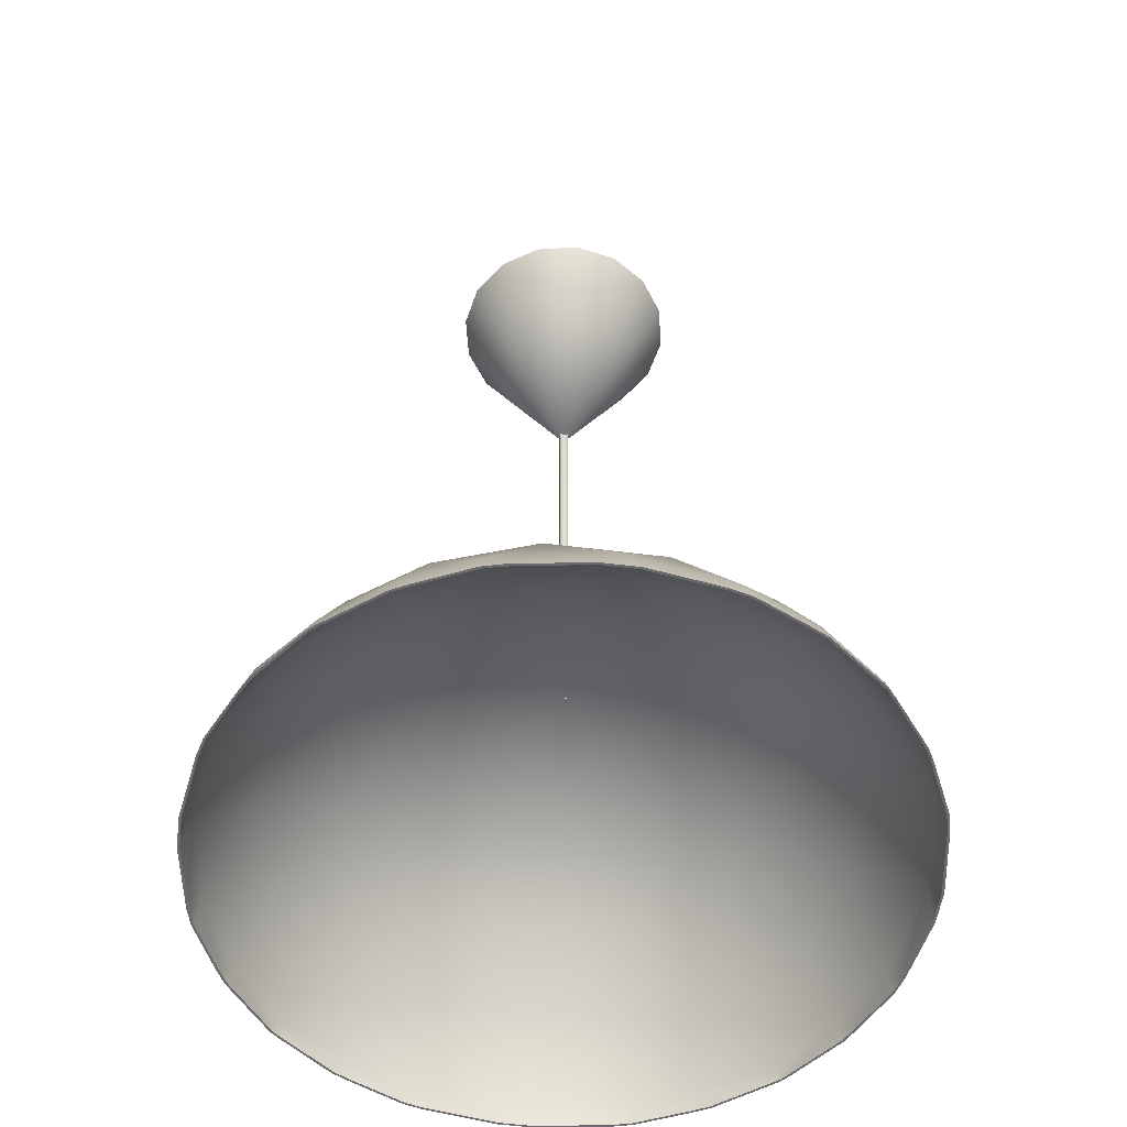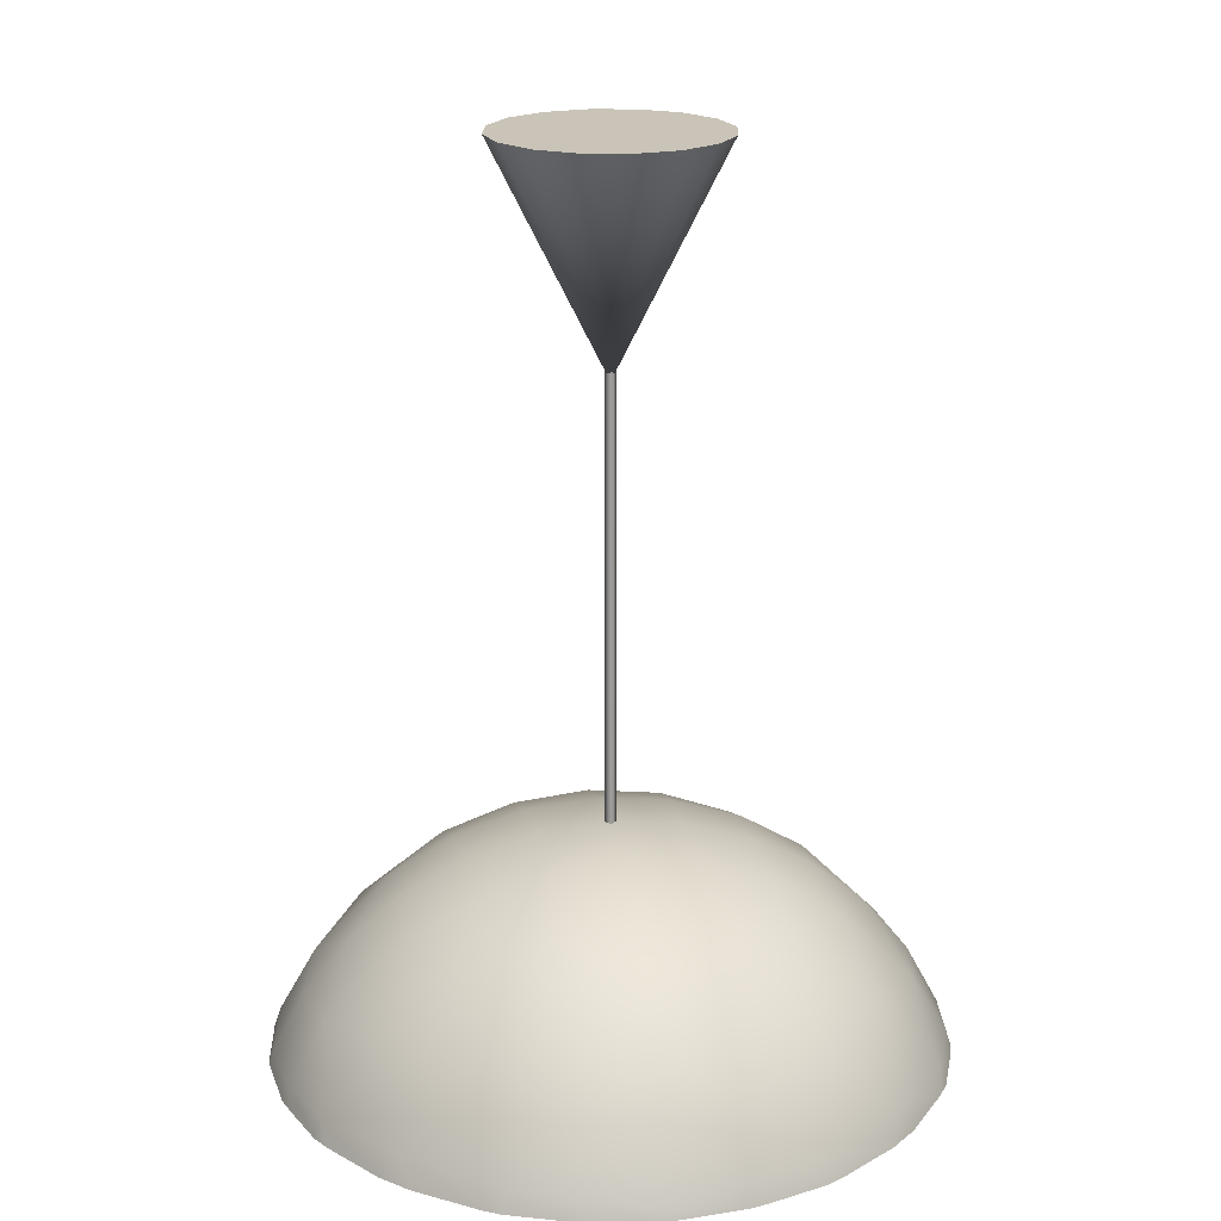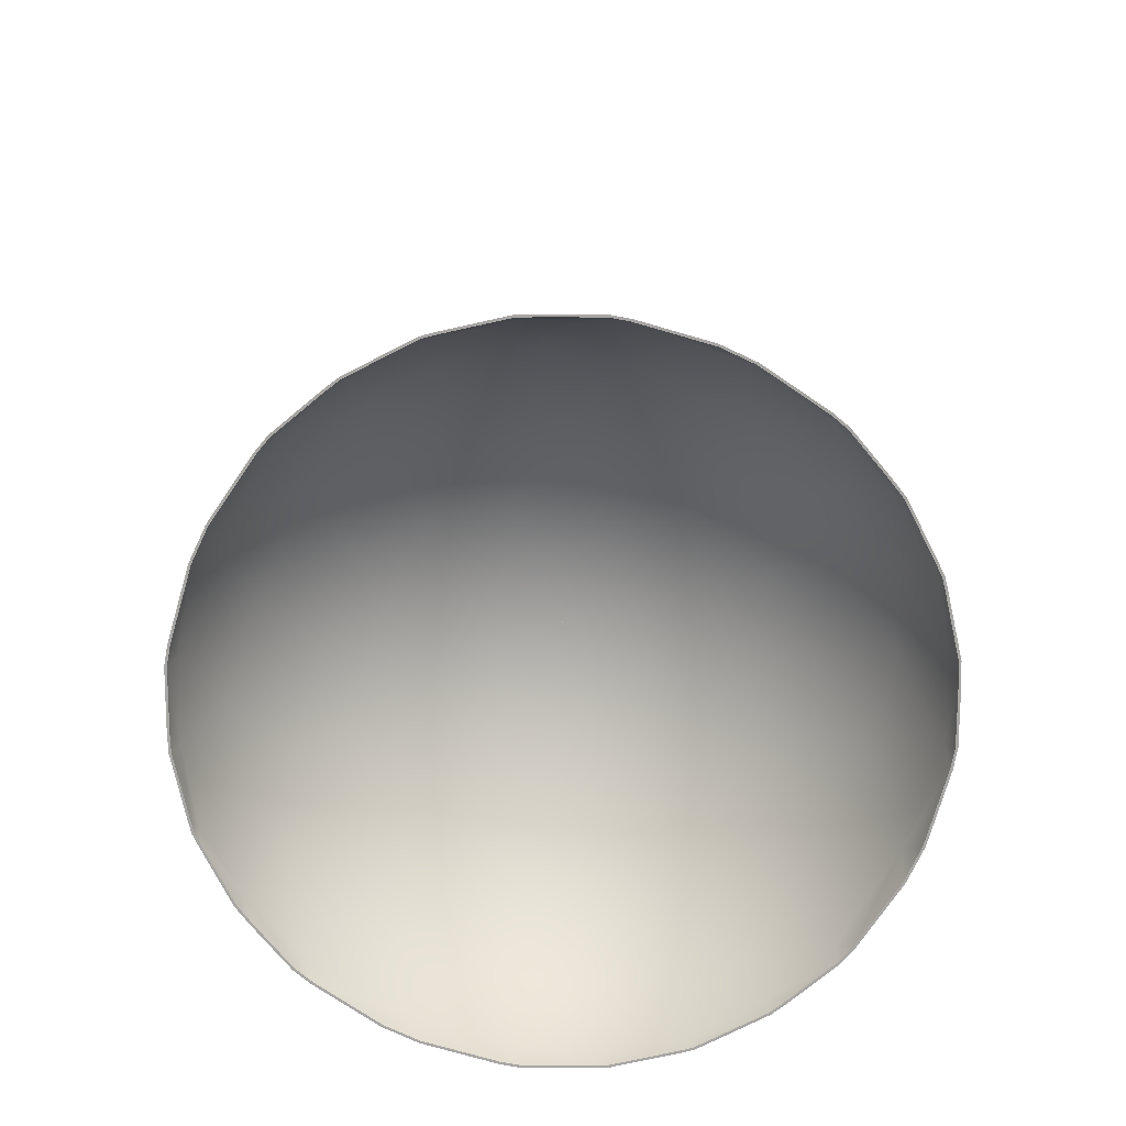
<metadata>
{"format":"obj","ext":"obj","renderer":"f3d","projection":"perspective","resolution":1024,"background":"white","views":[{"elev":-53.5,"azim":-142.7,"up":"+Y"},{"elev":20.0,"azim":-99.4,"up":"+Y"},{"elev":-74.3,"azim":19.8,"up":"+Y"}]}
</metadata>
<code>
g Socle
v 0 0.09634 0
v 0.1 0.09634 0
v 0.09239 0.09634 0.03827
v 0.07071 0.09634 0.07071
v 0.03827 0.09634 0.09239
v 0 0.09634 0.1
v -0.03827 0.09634 0.09239
v -0.07071 0.09634 0.07071
v -0.09239 0.09634 0.03827
v -0.1 0.09634 0
v -0.09239 0.09634 -0.03827
v -0.07071 0.09634 -0.07071
v -0.03827 0.09634 -0.09239
v 0 0.09634 -0.1
v 0.03827 0.09634 -0.09239
v 0.07071 0.09634 -0.07071
v 0.09239 0.09634 -0.03827
v 0 -0.1037 -0
f 3 2 1
f 4 3 1
f 5 4 1
f 6 5 1
f 7 6 1
f 8 7 1
f 9 8 1
f 10 9 1
f 11 10 1
f 12 11 1
f 13 12 1
f 14 13 1
f 15 14 1
f 16 15 1
f 17 16 1
f 2 17 1
f 18 2 3
f 18 3 4
f 18 4 5
f 18 5 6
f 18 6 7
f 18 7 8
f 18 8 9
f 18 9 10
f 18 10 11
f 18 11 12
f 18 12 13
f 18 13 14
f 18 14 15
f 18 15 16
f 18 16 17
f 18 17 2
g Cable
v 0 -0.49 0
v 0.005 -0.49 0
v 0 -0.49 -0.005
v -0.005 -0.49 0
v 0 -0.49 0.005
v 0.005 -0.09 0
v 0 -0.09 -0.005
v -0.005 -0.09 0
v 0 -0.09 0.005
v 0 -0.09 0
f 21 20 19
f 22 21 19
f 23 22 19
f 20 23 19
f 24 20 21
f 25 21 22
f 26 22 23
f 27 23 20
f 24 21 25
f 25 22 26
f 26 23 27
f 27 20 24
f 28 24 25
f 28 25 26
f 28 26 27
f 28 27 24
g Sphere
v 0.00991 -0.692 0.2947
v 0 -0.692 0.2957
v 0.2947 -0.692 0.00991
v 0.2957 -0.692 0
v 0.00991 -0.692 -0.2947
v 0 -0.692 -0.2957
v -0.2947 -0.692 0.00991
v -0.2957 -0.692 -0
v 0.08233 -0.692 0.2822
v 0.06541 -0.692 0.2877
v -0.00991 -0.692 0.2947
v 0.2877 -0.692 0.06541
v 0.2947 -0.692 -0.00991
v 0.08233 -0.692 -0.2822
v 0.06541 -0.692 -0.2877
v -0.00991 -0.692 -0.2947
v -0.2877 -0.692 0.06541
v -0.2947 -0.692 -0.00991
v 0.1442 -0.692 0.2564
v 0.1291 -0.692 0.2652
v -0.08233 -0.692 0.2822
v -0.06541 -0.692 0.2877
v 0.2822 -0.692 0.08233
v 0.2877 -0.692 -0.06541
v 0.1442 -0.692 -0.2564
v 0.1291 -0.692 -0.2652
v -0.08233 -0.692 -0.2822
v -0.06541 -0.692 -0.2877
v -0.2822 -0.692 0.08233
v -0.2877 -0.692 -0.06541
v 0.2187 -0.692 0.1961
v 0.1961 -0.692 0.2187
v -0.1442 -0.692 0.2564
v -0.1291 -0.692 0.2652
v 0.2652 -0.692 0.1291
v 0.2822 -0.692 -0.08233
v 0.1961 -0.692 -0.2187
v -0.1442 -0.692 -0.2564
v -0.1291 -0.692 -0.2652
v -0.2652 -0.692 0.1291
v -0.2822 -0.692 -0.08233
v -0.1961 -0.692 0.2187
v 0.2564 -0.692 0.1442
v 0.2652 -0.692 -0.1291
v -0.2187 -0.692 -0.1961
v -0.1961 -0.692 -0.2187
v -0.2564 -0.692 0.1442
v -0.2652 -0.692 -0.1291
v 0.2564 -0.692 -0.1442
v -0.2187 -0.692 0.1961
v -0.2564 -0.692 -0.1442
v 0.2187 -0.692 -0.1961
v 0.2822 -0.6759 0.0662
v -0.2822 -0.6759 0.0662
v 0.2822 -0.6759 -0.0662
v -0.2822 -0.6759 -0.0662
v 0.25 -0.6211 0.06699
v -0.25 -0.6211 0.06699
v 0.25 -0.6211 -0.06699
v -0.25 -0.6211 -0.06699
v 0.2588 -0.6747 0.1294
v -0.2588 -0.6747 0.1294
v 0.2588 -0.6747 -0.1294
v -0.2588 -0.6747 -0.1294
v 0.183 -0.5541 0.06699
v -0.183 -0.5541 0.06699
v 0.183 -0.5541 -0.06699
v -0.183 -0.5541 -0.06699
v 0.2028 -0.6014 0.1352
v -0.2028 -0.6014 0.1352
v 0.2028 -0.6014 -0.1352
v -0.2028 -0.6014 -0.1352
v 0.2028 -0.669 0.2028
v -0.2028 -0.669 0.2028
v 0.2028 -0.669 -0.2028
v -0.2028 -0.669 -0.2028
v 0.1283 -0.5219 0.0662
v -0.1283 -0.5219 0.0662
v 0.1283 -0.5219 -0.0662
v -0.1283 -0.5219 -0.0662
v 0.1294 -0.5453 0.1294
v -0.1294 -0.5453 0.1294
v 0.1294 -0.5453 -0.1294
v -0.1294 -0.5453 -0.1294
v 0.1352 -0.6014 0.2028
v -0.1352 -0.6014 0.2028
v 0.1352 -0.6014 -0.2028
v -0.1352 -0.6014 -0.2028
v 0.1294 -0.6747 0.2588
v -0.1294 -0.6747 0.2588
v 0.1294 -0.6747 -0.2588
v -0.1294 -0.6747 -0.2588
v 0.06301 -0.4999 0.06301
v -0.06301 -0.4999 0.06301
v 0.06301 -0.4999 -0.06301
v -0.06301 -0.4999 -0.06301
v 0.0662 -0.5219 0.1283
v -0.0662 -0.5219 0.1283
v 0.0662 -0.5219 -0.1283
v -0.0662 -0.5219 -0.1283
v 0.06699 -0.5541 0.183
v -0.06699 -0.5541 0.183
v 0.06699 -0.5541 -0.183
v -0.06699 -0.5541 -0.183
v 0.06699 -0.6211 0.25
v -0.06699 -0.6211 0.25
v 0.06699 -0.6211 -0.25
v -0.06699 -0.6211 -0.25
v 0.0662 -0.6759 0.2822
v -0.0662 -0.6759 0.2822
v 0.0662 -0.6759 -0.2822
v -0.0662 -0.6759 -0.2822
v 0 -0.4932 0.06184
v 0 -0.4932 -0.06184
v 0.2929 -0.6828 0
v -0.2929 -0.6828 0
v 0 -0.5113 0.1213
v 0 -0.5113 -0.1213
v 0.2636 -0.628 0
v -0.2636 -0.628 0
v 0 -0.5406 0.1761
v 0 -0.5406 -0.1761
v 0.2241 -0.58 0
v -0.2241 -0.58 0
v 0 -0.58 0.2241
v 0 -0.58 -0.2241
v 0.1761 -0.5406 0
v -0.1761 -0.5406 0
v 0 -0.628 0.2636
v 0 -0.628 -0.2636
v 0.1213 -0.5113 0
v -0.1213 -0.5113 0
v 0 -0.6828 0.2929
v 0 -0.6828 -0.2929
v 0.06184 -0.4932 0
v -0.06184 -0.4932 0
v 0 -0.4871 0
v 0 -0.692 0.2936
v 0.00908 -0.692 0.2927
v 0.2936 -0.692 0
v 0.2927 -0.692 0.00908
v 0 -0.692 -0.2936
v 0.00908 -0.692 -0.2927
v -0.2936 -0.692 -0
v -0.2927 -0.692 0.00908
v 0.06504 -0.692 0.2856
v 0.0811 -0.692 0.2804
v -0.00908 -0.692 0.2927
v 0.2927 -0.692 -0.00908
v 0.0811 -0.692 -0.2804
v 0.06504 -0.692 -0.2856
v -0.00908 -0.692 -0.2927
v -0.2927 -0.692 -0.00908
v 0.1283 -0.692 0.2633
v 0.1427 -0.692 0.2549
v -0.0811 -0.692 0.2804
v -0.06504 -0.692 0.2856
v 0.2856 -0.692 0.06504
v 0.1427 -0.692 -0.2549
v 0.1283 -0.692 -0.2633
v -0.06504 -0.692 -0.2856
v -0.0811 -0.692 -0.2804
v -0.2856 -0.692 0.06504
v 0.2168 -0.692 0.1951
v -0.1427 -0.692 0.2549
v -0.1283 -0.692 0.2633
v 0.2633 -0.692 0.1283
v 0.2856 -0.692 -0.06504
v -0.1283 -0.692 -0.2633
v -0.1427 -0.692 -0.2549
v -0.2633 -0.692 0.1283
v -0.2856 -0.692 -0.06504
v 0.2804 -0.692 -0.0811
v -0.2168 -0.692 -0.1951
v -0.2633 -0.692 -0.1283
v 0.2549 -0.692 0.1427
v 0.2633 -0.692 -0.1283
v -0.2168 -0.692 0.1951
v -0.2549 -0.692 0.1427
v 0.2168 -0.692 -0.1951
v 0.2549 -0.692 -0.1427
v -0.2549 -0.692 -0.1427
v 0.2804 -0.692 0.0811
v -0.2804 -0.692 0.0811
v 0.1951 -0.692 0.2168
v -0.2804 -0.692 -0.0811
v -0.1951 -0.692 -0.2168
v -0.1951 -0.692 0.2168
v 0.1951 -0.692 -0.2168
v 0.2804 -0.6767 0.06579
v -0.2804 -0.6767 0.06579
v 0.2804 -0.6767 -0.06579
v -0.2804 -0.6767 -0.06579
v 0.2484 -0.6223 0.06657
v -0.2484 -0.6223 0.06657
v 0.2484 -0.6223 -0.06657
v -0.2484 -0.6223 -0.06657
v 0.2572 -0.6755 0.1286
v -0.2572 -0.6755 0.1286
v 0.2572 -0.6755 -0.1286
v -0.2572 -0.6755 -0.1286
v 0.1819 -0.5557 0.06657
v -0.1819 -0.5557 0.06657
v 0.1819 -0.5557 -0.06657
v -0.1819 -0.5557 -0.06657
v 0.2015 -0.6027 0.1343
v -0.2015 -0.6027 0.1343
v 0.2015 -0.6027 -0.1343
v -0.2015 -0.6027 -0.1343
v 0.2015 -0.6698 0.2015
v -0.2015 -0.6698 0.2015
v 0.2015 -0.6698 -0.2015
v -0.2015 -0.6698 -0.2015
v 0.1275 -0.5237 0.06579
v -0.1275 -0.5237 0.06579
v 0.1275 -0.5237 -0.06579
v -0.1275 -0.5237 -0.06579
v 0.1286 -0.5469 0.1286
v -0.1286 -0.5469 0.1286
v 0.1286 -0.5469 -0.1286
v -0.1286 -0.5469 -0.1286
v 0.1343 -0.6027 0.2015
v -0.1343 -0.6027 0.2015
v 0.1343 -0.6027 -0.2015
v -0.1343 -0.6027 -0.2015
v 0.1286 -0.6755 0.2572
v -0.1286 -0.6755 0.2572
v 0.1286 -0.6755 -0.2572
v -0.1286 -0.6755 -0.2572
v 0.06261 -0.5018 0.06261
v -0.06261 -0.5018 0.06261
v 0.06261 -0.5018 -0.06261
v -0.06261 -0.5018 -0.06261
v 0.06579 -0.5237 0.1275
v -0.06579 -0.5237 0.1275
v 0.06579 -0.5237 -0.1275
v -0.06579 -0.5237 -0.1275
v 0.06657 -0.5557 0.1819
v -0.06657 -0.5557 0.1819
v 0.06657 -0.5557 -0.1819
v -0.06657 -0.5557 -0.1819
v 0.06657 -0.6223 0.2484
v -0.06657 -0.6223 0.2484
v 0.06657 -0.6223 -0.2484
v -0.06657 -0.6223 -0.2484
v 0.06579 -0.6767 0.2804
v -0.06579 -0.6767 0.2804
v 0.06579 -0.6767 -0.2804
v -0.06579 -0.6767 -0.2804
v 0 -0.4952 0.06145
v 0 -0.4952 -0.06145
v 0.291 -0.6836 0
v -0.291 -0.6836 0
v 0 -0.5131 0.1206
v 0 -0.5131 -0.1206
v 0.2619 -0.6291 0
v -0.2619 -0.6291 0
v 0 -0.5422 0.175
v 0 -0.5422 -0.175
v 0.2227 -0.5814 0
v -0.2227 -0.5814 0
v 0 -0.5814 0.2227
v 0 -0.5814 -0.2227
v 0.175 -0.5422 0
v -0.175 -0.5422 0
v 0 -0.6291 0.2619
v 0 -0.6291 -0.2619
v 0.1206 -0.5131 0
v -0.1206 -0.5131 0
v 0 -0.6836 0.291
v 0 -0.6836 -0.291
v 0.06145 -0.4952 0
v -0.06145 -0.4952 0
v 0 -0.4891 0
f 44 162 34
f 55 140 56
f 162 44 56
f 102 78 70
f 143 147 81
f 147 151 85
f 147 85 81
f 81 85 89
f 151 155 93
f 151 93 85
f 85 93 97
f 85 97 89
f 89 97 101
f 155 159 105
f 155 105 93
f 93 105 109
f 93 109 97
f 97 109 113
f 97 113 101
f 101 113 117
f 159 163 121
f 159 121 105
f 105 121 125
f 105 125 109
f 109 125 129
f 109 129 113
f 113 129 133
f 113 133 117
f 117 133 137
f 163 165 141
f 163 141 121
f 121 141 145
f 121 145 125
f 125 145 149
f 125 149 129
f 129 149 153
f 129 153 133
f 133 153 157
f 133 157 137
f 137 157 161
f 144 82 148
f 148 86 152
f 148 82 86
f 82 90 86
f 152 94 156
f 152 86 94
f 86 98 94
f 86 90 98
f 90 102 98
f 156 106 160
f 156 94 106
f 94 110 106
f 94 98 110
f 98 114 110
f 98 102 114
f 102 118 114
f 160 122 164
f 160 106 122
f 106 126 122
f 106 110 126
f 110 130 126
f 110 114 130
f 114 134 130
f 114 118 134
f 118 138 134
f 164 141 165
f 164 122 141
f 122 145 141
f 122 126 145
f 126 149 145
f 126 130 149
f 130 153 149
f 130 134 153
f 134 157 153
f 134 138 157
f 138 161 157
f 143 83 147
f 147 87 151
f 147 83 87
f 83 91 87
f 151 95 155
f 151 87 95
f 87 99 95
f 87 91 99
f 91 103 99
f 155 107 159
f 155 95 107
f 95 111 107
f 95 99 111
f 99 115 111
f 99 103 115
f 103 119 115
f 159 123 163
f 159 107 123
f 107 127 123
f 107 111 127
f 111 131 127
f 111 115 131
f 115 135 131
f 115 119 135
f 119 139 135
f 163 142 165
f 163 123 142
f 123 146 142
f 123 127 146
f 127 150 146
f 127 131 150
f 131 154 150
f 131 135 154
f 135 158 154
f 135 139 158
f 139 162 158
f 144 148 84
f 148 152 88
f 148 88 84
f 84 88 92
f 152 156 96
f 152 96 88
f 88 96 100
f 88 100 92
f 92 100 104
f 156 160 108
f 156 108 96
f 96 108 112
f 96 112 100
f 100 112 116
f 100 116 104
f 104 116 120
f 160 164 124
f 160 124 108
f 108 124 128
f 108 128 112
f 112 128 132
f 112 132 116
f 116 132 136
f 116 136 120
f 120 136 140
f 164 165 142
f 164 142 124
f 124 142 146
f 124 146 128
f 128 146 150
f 128 150 132
f 132 150 154
f 132 154 136
f 136 154 158
f 136 158 140
f 140 158 162
f 32 143 31
f 81 40 31
f 81 31 143
f 40 81 51
f 89 63 51
f 89 51 81
f 63 89 71
f 101 59 71
f 101 71 89
f 101 60 59
f 117 47 60
f 117 60 101
f 47 117 48
f 137 37 48
f 137 48 117
f 37 137 38
f 161 29 38
f 161 38 137
f 29 161 30
f 35 144 36
f 144 35 45
f 144 45 82
f 57 82 45
f 82 57 68
f 82 68 90
f 75 90 68
f 90 75 78
f 90 78 102
f 103 80 65
f 102 70 61
f 102 61 118
f 62 118 61
f 118 62 49
f 118 49 138
f 50 138 49
f 138 50 39
f 138 39 161
f 30 161 39
f 41 143 32
f 143 41 52
f 143 52 83
f 64 83 52
f 83 64 72
f 83 72 91
f 77 91 72
f 91 77 80
f 91 80 103
f 162 56 140
f 103 65 53
f 103 53 119
f 54 119 53
f 119 54 42
f 119 42 139
f 43 139 42
f 139 43 33
f 139 33 162
f 34 162 33
f 36 144 46
f 84 58 46
f 84 46 144
f 58 84 69
f 92 76 69
f 92 69 84
f 76 92 79
f 104 73 79
f 104 79 92
f 104 74 73
f 120 66 74
f 120 74 104
f 66 120 67
f 140 55 67
f 140 67 120
f 30 166 167
f 29 30 167
f 168 32 169
f 32 31 169
f 170 34 171
f 34 33 171
f 36 172 173
f 35 36 173
f 38 174 175
f 38 175 37
f 277 257 190
f 29 167 38
f 166 30 176
f 30 39 176
f 299 189 180
f 40 169 31
f 32 168 177
f 41 32 177
f 42 178 179
f 42 179 43
f 241 215 198
f 43 179 33
f 34 170 180
f 44 34 180
f 241 229 210
f 35 173 45
f 172 36 181
f 36 46 181
f 48 182 183
f 48 183 47
f 229 203 210
f 37 175 48
f 49 184 185
f 49 185 50
f 257 241 198
f 50 176 39
f 169 40 186
f 40 51 186
f 228 209 205
f 41 177 52
f 53 187 188
f 53 188 54
f 216 239 193
f 54 188 42
f 56 189 190
f 56 190 55
f 44 180 189
f 44 189 56
f 45 173 191
f 57 45 191
f 221 281 181
f 58 181 46
f 241 202 215
f 59 60 192
f 194 255 184
f 47 183 60
f 61 193 194
f 61 194 62
f 299 180 170
f 62 184 49
f 281 172 181
f 63 195 51
f 52 177 196
f 64 52 196
f 239 216 206
f 65 187 53
f 67 197 198
f 67 198 66
f 276 299 179
f 55 190 67
f 227 206 207
f 57 199 68
f 181 58 200
f 58 69 200
f 276 179 178
f 70 193 61
f 276 178 188
f 63 71 195
f 256 276 188
f 64 201 72
f 228 240 209
f 73 74 202
f 240 256 187
f 66 198 74
f 256 188 187
f 75 68 199
f 277 190 189
f 76 203 69
f 59 192 204
f 59 204 71
f 72 201 205
f 77 72 205
f 75 207 206
f 75 206 78
f 275 185 184
f 76 79 203
f 77 209 208
f 77 208 80
f 228 205 201
f 70 78 206
f 73 202 210
f 73 210 79
f 299 171 179
f 65 80 208
f 257 198 197
f 220 228 201
f 33 179 171
f 192 226 204
f 38 167 174
f 229 221 203
f 209 240 208
f 255 275 184
f 42 188 178
f 254 182 175
f 200 221 181
f 220 201 196
f 48 175 182
f 241 210 202
f 280 177 168
f 176 50 185
f 186 51 211
f 217 240 187
f 220 196 177
f 239 255 193
f 212 219 199
f 57 191 212
f 192 60 213
f 280 220 177
f 184 62 194
f 64 196 201
f 67 190 197
f 240 217 208
f 200 69 214
f 195 71 204
f 202 74 215
f 75 199 207
f 77 205 209
f 203 79 210
f 70 206 216
f 65 208 217
f 51 195 211
f 199 57 212
f 60 183 213
f 298 166 176
f 69 203 214
f 255 194 193
f 74 198 215
f 221 214 203
f 185 275 176
f 299 277 189
f 193 70 216
f 187 65 217
f 284 280 218
f 288 284 222
f 222 284 218
f 222 218 226
f 292 288 230
f 230 288 222
f 230 222 234
f 234 222 226
f 234 226 238
f 296 292 242
f 242 292 230
f 242 230 246
f 246 230 234
f 246 234 250
f 250 234 238
f 250 238 254
f 300 296 258
f 258 296 242
f 258 242 262
f 262 242 246
f 262 246 266
f 266 246 250
f 266 250 270
f 270 250 254
f 270 254 274
f 302 300 278
f 278 300 258
f 278 258 282
f 282 258 262
f 282 262 286
f 286 262 266
f 286 266 290
f 290 266 270
f 290 270 294
f 294 270 274
f 294 274 298
f 219 281 285
f 223 285 289
f 219 285 223
f 227 219 223
f 231 289 293
f 223 289 231
f 235 223 231
f 227 223 235
f 239 227 235
f 243 293 297
f 231 293 243
f 247 231 243
f 235 231 247
f 251 235 247
f 239 235 251
f 255 239 251
f 259 297 301
f 243 297 259
f 263 243 259
f 247 243 263
f 267 247 263
f 251 247 267
f 271 251 267
f 255 251 271
f 275 255 271
f 278 301 302
f 259 301 278
f 282 259 278
f 263 259 282
f 286 263 282
f 267 263 286
f 290 267 286
f 271 267 290
f 294 271 290
f 275 271 294
f 298 275 294
f 220 280 284
f 224 284 288
f 220 284 224
f 228 220 224
f 232 288 292
f 224 288 232
f 236 224 232
f 228 224 236
f 240 228 236
f 244 292 296
f 232 292 244
f 248 232 244
f 236 232 248
f 252 236 248
f 240 236 252
f 256 240 252
f 260 296 300
f 244 296 260
f 264 244 260
f 248 244 264
f 268 248 264
f 252 248 268
f 272 252 268
f 256 252 272
f 276 256 272
f 279 300 302
f 260 300 279
f 283 260 279
f 264 260 283
f 287 264 283
f 268 264 287
f 291 268 287
f 272 268 291
f 295 272 291
f 276 272 295
f 299 276 295
f 285 281 221
f 289 285 225
f 225 285 221
f 225 221 229
f 293 289 233
f 233 289 225
f 233 225 237
f 237 225 229
f 237 229 241
f 297 293 245
f 245 293 233
f 245 233 249
f 249 233 237
f 249 237 253
f 253 237 241
f 253 241 257
f 301 297 261
f 261 297 245
f 261 245 265
f 265 245 249
f 265 249 269
f 269 249 253
f 269 253 273
f 273 253 257
f 273 257 277
f 302 301 279
f 279 301 261
f 279 261 283
f 283 261 265
f 283 265 287
f 287 265 269
f 287 269 291
f 291 269 273
f 291 273 295
f 295 273 277
f 295 277 299
f 280 168 169
f 186 218 169
f 218 280 169
f 218 186 211
f 299 170 171
f 226 218 195
f 226 195 204
f 257 197 190
f 238 226 192
f 238 192 213
f 238 213 183
f 254 238 183
f 254 183 182
f 275 298 176
f 274 254 175
f 274 175 174
f 274 174 167
f 298 274 167
f 298 167 166
f 281 173 172
f 219 191 173
f 281 219 173
f 219 212 191
f 218 211 195
f 219 227 199
f 227 207 199
f 221 200 214
f 227 239 206

</code>
